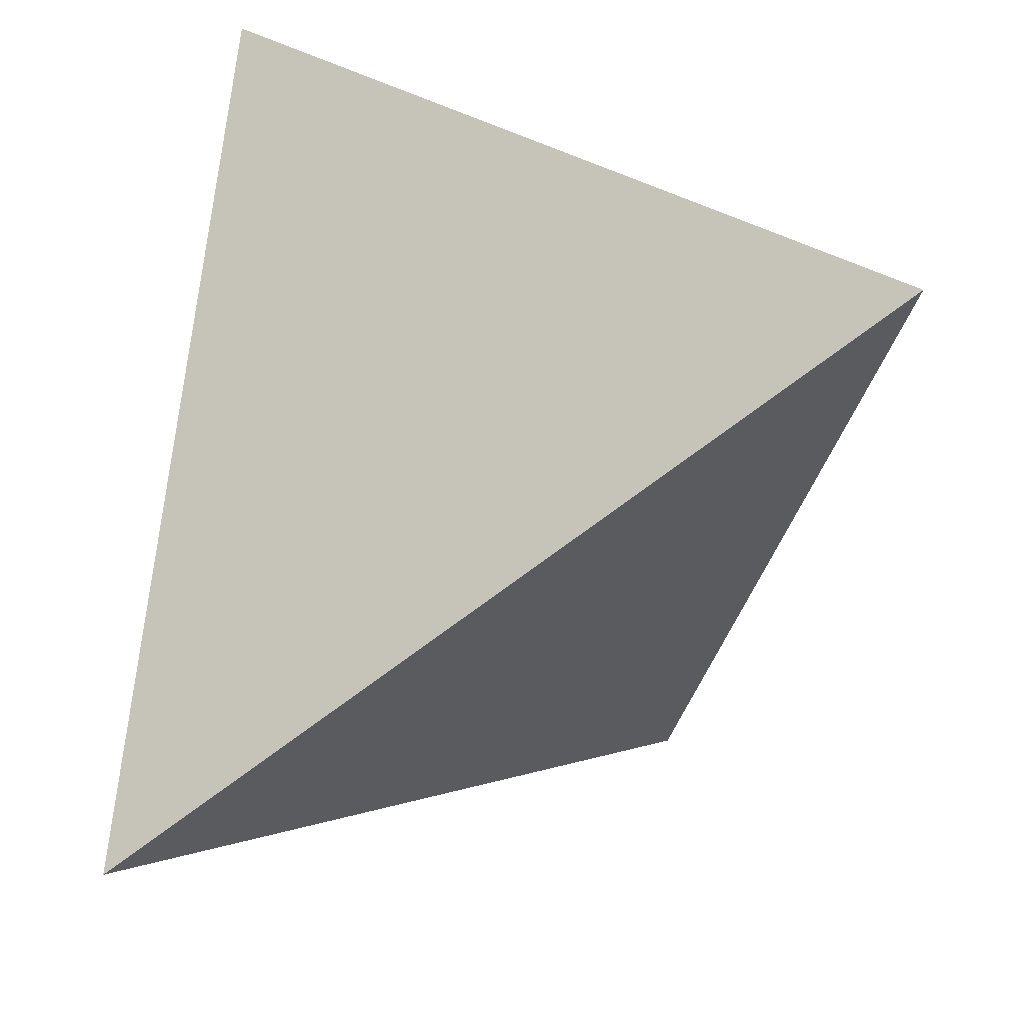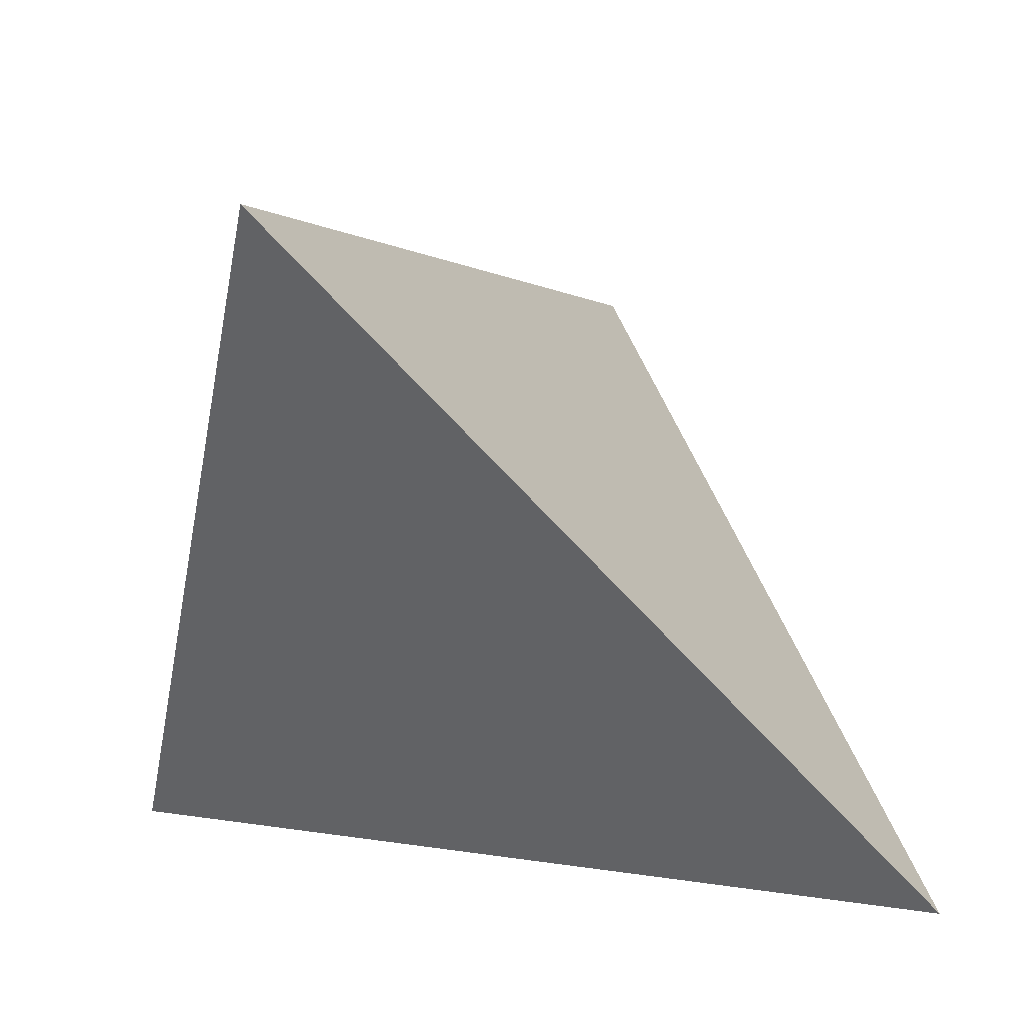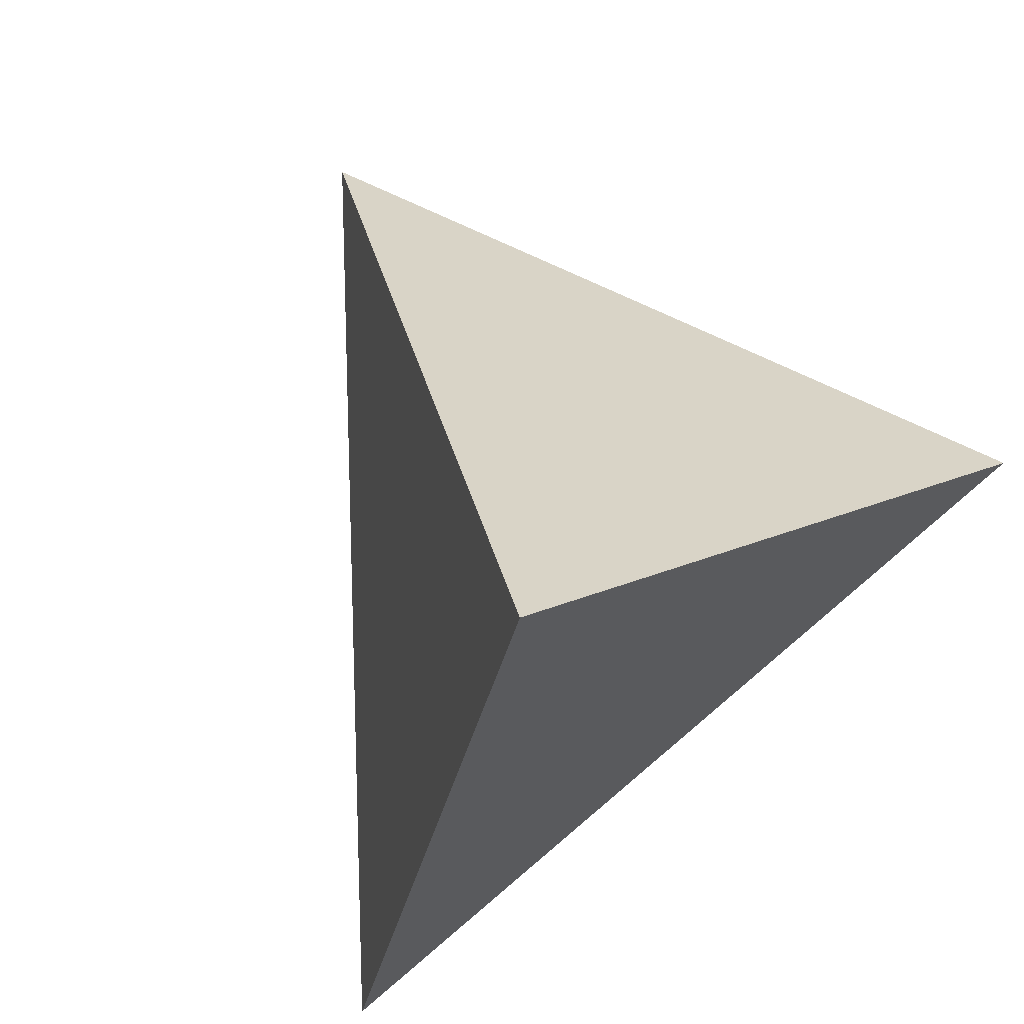
<metadata>
{"format":"obj","ext":"obj","renderer":"f3d","projection":"perspective","resolution":1024,"background":"white","views":[{"elev":-58.9,"azim":8.4,"up":"+Z"},{"elev":-75.8,"azim":-0.1,"up":"+Y"},{"elev":-26.5,"azim":126.1,"up":"+Y"}]}
</metadata>
<code>
v -0.3806 0.1924 -0.3404
v 0.0863 0.4654 0.126
v 0.3398 -0.2175 -0.2749
v -0.2271 -0.2814 0.33
v 0.1013 -0.0267 0.01954
v 0.1062 -0.03341 0.01293
v 0.1062 -0.02333 0.01475
v 0.1037 -0.01913 0.01828
v 0.09429 -0.0373 0.02519
v 0.07707 -0.06038 0.03968
v 0.09512 -0.1214 0.008873
v 0.1084 -0.06063 0.0056
v 0.09699 -0.002711 0.02859
v 0.08055 -0.02705 0.04201
v 0.09663 -0.0206 0.0257
v 0.1259 0.04284 0.005519
v 0.1102 0.003046 0.01532
v 0.11 0.1005 0.03337
v 0.04263 0.03839 0.09526
v 0.07523 0.007493 0.05413
v -0.08312 -0.237 0.1815
v -0.0008746 -0.1027 0.1167
v 0.003113 -0.05426 0.1213
v -0.1357 -0.1375 0.2569
v 0.05756 -0.0358 0.06541
v 0.05776 -0.1069 0.05217
v 0.01423 -0.1598 0.08981
v 0.04221 -0.2364 0.01783
v 0.03545 -0.04471 0.08784
v 0.03509 -0.01575 0.09353
v -0.0585 -0.2063 0.05476
v -0.01303 0.2292 0.1902
v -0.08712 -0.005639 0.2283
v -0.2413 -0.1766 0.2121
v -0.1807 -0.2345 0.2097
v -0.1786 0.1073 0.04786
v -0.2542 -0.06305 0.08809
v -0.1218 -0.2061 0.1099
v -0.162 -0.117 -0.00627
v -0.1241 -0.124 -0.02751
v -0.08338 -0.1482 -0.02206
v -0.1332 -0.1402 0.007968
v -0.1242 -0.1656 0.04329
v -0.2089 -0.1423 0.07773
v -0.2139 -0.1073 0.0227
v -0.1806 -0.1281 0.0289
v -0.1996 -0.08487 -0.02788
v -0.2433 -0.07531 -0.005862
v -0.2226 -0.07467 -0.02509
v -0.2167 -0.07586 -0.02818
v 0.1101 -0.007122 0.01348
v 0.1051 -0.01048 0.01833
v 0.1077 -0.01011 0.01563
v -0.2327 -0.06642 -0.03027
v -0.1587 -0.1343 0.02022
v -0.2245 -0.07214 -0.02767
v -0.223 -0.07349 -0.0267
v -0.2219 -0.07369 -0.02733
v 0.02678 -0.06606 0.09334
v 0.05596 -0.06881 0.06111
v 0.04878 -0.06879 0.06892
v 0.03928 -0.08185 0.07686
v 0.04884 -0.06123 0.07024
v 0.04453 -0.05811 0.0755
v 0.04683 -0.06599 0.07155
v -0.1697 -0.1812 0.1096
v -0.2026 -0.1685 0.1167
v -0.1587 -0.1512 0.04899
v -0.1589 -0.1513 0.04929
v -0.1585 -0.1511 0.04867
v -0.1586 -0.1512 0.04894
v -0.1391 -0.1508 0.03116
v 0.05076 -0.06275 0.06788
v 0.05054 -0.06328 0.06801
v 0.05075 -0.06295 0.06784
v 0.05021 -0.06276 0.06846
v 0.05028 -0.06261 0.06842
v 0.05014 -0.06259 0.06857
v -0.161 -0.152 0.0524
v -0.1589 -0.1503 0.0475
v -0.1574 -0.1516 0.04855
v -0.1579 -0.1516 0.04892
v -0.1579 -0.1515 0.0487
v -0.158 -0.1515 0.04897
v -0.1582 -0.1514 0.04881
v -0.1581 -0.1518 0.04946
v -0.1563 -0.1533 0.05039
v -0.158 -0.1589 0.06147
v -0.173 -0.1505 0.06032
v 0.05032 -0.06273 0.06836
v 0.05052 -0.06277 0.06813
v 0.05104 -0.06205 0.0677
v 0.05046 -0.06237 0.06827
v -0.1644 -0.1483 0.0491
v -0.1548 -0.1495 0.04262
v -0.1557 -0.1516 0.0471
v -0.1598 -0.147 0.04284
v -0.1483 -0.1535 0.04372
v -0.1578 -0.1512 0.04827
v -0.1569 -0.1521 0.04887
v -0.1587 -0.1513 0.04906
v -0.1585 -0.1513 0.04904
v -0.1582 -0.1512 0.04858
v 0.05082 -0.06283 0.06779
v 0.05088 -0.06265 0.06776
v 0.05012 -0.06313 0.0685
v 0.0509 -0.06295 0.06768
v 0.05138 -0.06396 0.06697
v 0.04951 -0.0647 0.06888
v 0.05039 -0.06306 0.06822
v -0.1515 -0.1452 0.03246
v -0.1814 -0.1597 0.08327
v 0.05291 -0.05761 0.06647
v 0.05046 -0.06148 0.06843
v 0.04933 -0.06317 0.06935
v 0.06253 -0.05258 0.05694
v -0.1699 -0.1421 0.04322
v -0.03352 0.2735 -0.08959
v 0.1496 0.1002 -0.1273
v 0.111 -0.02322 0.009588
v 0.1318 -0.008816 -0.01035
v 0.1157 -0.01473 0.006064
v 0.1186 -0.03194 -0.0003059
v 0.1171 0.0001254 0.007197
v 0.1968 0.005802 -0.07845
v 0.1673 0.07365 -0.03389
v 0.1671 -0.04324 -0.2308
v 0.1047 -0.2091 -0.08325
v 0.1498 -0.1273 -0.05169
v 0.2757 -0.1521 -0.1932
v 0.1793 -0.1507 -0.2479
v 0.0533 -0.1066 -0.2123
v 0.1084 -0.1483 -0.1898
v -0.005909 -0.122 -0.1344
v 0.05483 -0.1388 -0.159
v 0.03593 -0.1493 -0.1246
v -0.04203 0.01621 -0.2967
v -0.01631 -0.1551 -0.06905
v -0.03308 -0.1809 -0.01052
v -0.1594 -0.04084 -0.1379
v -0.2698 0.1999 -0.1772
v -0.0306 -0.08444 -0.1766
v -0.08163 -0.07165 -0.1536
v -0.04613 -0.1204 -0.1019
v -0.05395 -0.09985 -0.13
v -0.0751 -0.121 -0.07558
v -0.1438 -0.09987 -0.05127
v -0.1052 -0.1158 -0.05794
v -0.106 -0.084 -0.1113
v -0.1344 -0.08318 -0.08787
v -0.08057 -0.09214 -0.1198
v -0.183 -0.06952 -0.06848
v -0.2181 -0.07321 -0.03152
v -0.2886 -0.02471 -0.05211
v -0.2203 -0.06567 -0.04235
v 0.1128 -0.009872 0.01006
v -0.2227 -0.07231 -0.029
v -0.07223 -0.1061 -0.1033
v 0.1821 -0.1145 -0.08443
v 0.1493 -0.05742 -0.03834
v 0.1177 -0.1754 -0.152
v 0.1713 -0.1905 -0.1732
v 0.1706 -0.1959 -0.1634
v -0.09583 -0.1037 -0.08675
v -0.0958 -0.1037 -0.08671
v -0.09589 -0.1038 -0.08657
v -0.09578 -0.1036 -0.08694
v 0.1971 -0.2022 -0.1759
v 0.1971 -0.2024 -0.1756
v 0.1963 -0.2022 -0.1753
v 0.1943 -0.2014 -0.1747
v 0.196 -0.2014 -0.1762
v 0.195 -0.2003 -0.1773
v 0.1955 -0.2007 -0.1771
v 0.1947 -0.2005 -0.1767
v -0.09516 -0.1029 -0.0887
v -0.09695 -0.1034 -0.08625
v -0.09545 -0.1041 -0.08639
v -0.09531 -0.1041 -0.08647
v -0.09523 -0.1043 -0.0862
v -0.09558 -0.104 -0.08652
v -0.09538 -0.1041 -0.08654
v -0.09752 -0.09787 -0.09517
v -0.08772 -0.1056 -0.09068
v -0.0933 -0.1051 -0.08652
v -0.09505 -0.105 -0.08516
v -0.09571 -0.1041 -0.08622
v 0.1952 -0.2008 -0.1767
v 0.1971 -0.2013 -0.1775
v 0.2009 -0.2032 -0.1775
v -0.09201 -0.1087 -0.08168
v -0.09972 -0.1006 -0.08862
v -0.09739 -0.1051 -0.08305
v -0.1009 -0.1023 -0.08472
v -0.09469 -0.1046 -0.08616
v -0.09578 -0.1037 -0.08678
v -0.09567 -0.1038 -0.08672
v -0.09574 -0.1039 -0.08644
v 0.198 -0.2026 -0.176
v 0.193 -0.2002 -0.1758
v 0.1896 -0.1977 -0.1769
v 0.197 -0.2026 -0.1751
v 0.1955 -0.204 -0.1714
v 0.1854 -0.1982 -0.1725
v 0.1846 -0.1832 -0.1973
v 0.2004 -0.2015 -0.1801
v 0.1944 -0.201 -0.1756
v -0.09351 -0.1129 -0.07325
v -0.1021 -0.106 -0.07743
v -0.1082 -0.09647 -0.08824
v -0.08873 -0.09724 -0.1039
v 0.2286 -0.2109 -0.1888
v 0.1968 -0.2172 -0.1502
v 0.1939 -0.1964 -0.1831
v 0.2134 -0.169 -0.1284
v -0.1182 -0.1004 -0.07277
v 0.1114 -0.01715 0.01033
v 0.1124 -0.01435 0.009744
v 0.1083 -0.01145 0.01473
v 0.1105 -0.01058 0.01248
v 0.1106 -0.01486 0.01153
v 0.1114 -0.01243 0.01118
v 0.1099 -0.012 0.01284
v 0.1096 -0.01356 0.01294
v 0.1068 -0.01856 0.01504
v 0.1068 -0.015 0.01572
v 0.1084 -0.0142 0.0141
v 0.1089 -0.01916 0.01263
v 0.1097 -0.01651 0.0122
v 0.1084 -0.0162 0.0137
v 0.1095 -0.01518 0.01275
v 0.1089 -0.01478 0.01337
v 0.1077 -0.01075 0.01547
v 0.1072 -0.0107 0.01605
v 0.1124 -0.01163 0.01024
v 0.1129 -0.01259 0.00948
v 0.06928 -0.04339 0.05127
v -0.09513 -0.1041 -0.08676
v -0.3317 0.221 -0.2916
v -0.2318 0.2794 -0.1918
v -0.1061 0.3529 -0.06617
v -0.01839 0.4042 0.02143
v 0.01271 0.29 0.1739
v 0.01252 0.2896 0.174
v 0.01023 0.2841 0.1755
v -0.1278 -0.04492 0.2654
v -0.1357 -0.06368 0.2705
v -0.147 -0.09048 0.2778
v -0.2022 -0.222 0.3138
v -0.2242 -0.2745 0.3281
v -0.2275 -0.2801 0.3282
v -0.2404 -0.2403 0.2718
v -0.2441 -0.2289 0.2556
v -0.2457 -0.224 0.2488
v -0.2478 -0.2175 0.2395
v -0.2704 -0.1477 0.1408
v -0.2784 -0.123 0.1058
v -0.2863 -0.09848 0.07118
v -0.3061 -0.03756 -0.01501
v -0.3178 -0.001316 -0.06628
v -0.3271 0.02725 -0.1067
v -0.3704 0.161 -0.2959
v -0.07867 0.02063 -0.3129
v -0.06556 0.01317 -0.3118
v -0.05469 0.006983 -0.3108
v -0.0256 -0.009566 -0.3081
v 0.1909 -0.1328 -0.2884
v 0.254 -0.1687 -0.2827
v 0.3191 -0.2057 -0.2768
v -0.1623 -0.2741 0.2609
v -0.1482 -0.2725 0.2458
v -0.1368 -0.2712 0.2337
v -0.05898 -0.2625 0.1506
v 0.03263 -0.2521 0.05287
v 0.05317 -0.2498 0.03096
v 0.06827 -0.2481 0.01485
v 0.181 -0.2354 -0.1055
v 0.2154 -0.2315 -0.1421
v 0.2659 -0.2258 -0.196
v 0.2775 -0.2245 -0.2084
v 0.2965 -0.2224 -0.2286
v 0.3158 -0.2202 -0.2492
v 0.3324 -0.2183 -0.267
v 0.1357 0.3323 0.04788
v 0.1954 0.1714 -0.04657
v 0.222 0.09988 -0.08856
v 0.258 0.002872 -0.1455
v 0.2828 -0.06395 -0.1847
v 0.3307 -0.1928 -0.2604
v 0.3364 -0.2082 -0.2694
f 271 272 21
f 240 239 141
f 172 189 190
f 44 45 46
f 263 1 239
f 244 243 32
f 7 6 120
f 36 241 240
f 186 180 195
f 133 131 205
f 245 244 32
f 182 181 238
f 134 144 145
f 137 239 240
f 177 186 193
f 284 118 242
f 83 84 85
f 47 45 48
f 122 217 120
f 290 289 130
f 240 241 118
f 168 171 172
f 110 74 91
f 243 2 242
f 266 267 132
f 56 54 157
f 241 242 118
f 209 208 148
f 246 247 33
f 36 32 242
f 11 129 12
f 36 260 259
f 141 239 1
f 22 27 62
f 29 30 23
f 5 6 7
f 159 129 215
f 119 127 137
f 126 125 287
f 10 26 11
f 50 58 157
f 125 130 289
f 118 284 285
f 18 126 286
f 285 286 119
f 102 101 71
f 127 119 287
f 286 287 119
f 29 23 59
f 142 265 266
f 288 289 127
f 222 218 236
f 18 284 2
f 57 56 58
f 285 284 18
f 132 267 268
f 36 246 245
f 290 3 269
f 176 184 185
f 130 283 3
f 16 121 125
f 262 1 263
f 288 287 125
f 228 229 230
f 282 283 130
f 254 253 34
f 268 267 127
f 127 267 266
f 266 265 137
f 265 264 137
f 264 263 137
f 209 216 210
f 140 263 264
f 36 141 261
f 166 181 198
f 143 264 265
f 37 256 255
f 19 33 30
f 268 269 131
f 4 250 251
f 249 248 34
f 37 34 248
f 111 117 55
f 159 160 129
f 36 37 247
f 93 90 91
f 178 180 187
f 258 257 37
f 18 243 244
f 19 244 245
f 144 134 138
f 245 246 33
f 247 248 33
f 181 197 238
f 24 33 248
f 78 77 93
f 249 250 24
f 253 252 34
f 215 281 282
f 262 261 141
f 66 67 112
f 259 258 37
f 52 51 17
f 257 256 37
f 255 254 34
f 18 20 16
f 270 4 251
f 251 252 35
f 214 162 205
f 52 8 226
f 12 9 10
f 38 271 270
f 140 150 152
f 117 46 55
f 66 35 252
f 228 217 229
f 66 253 254
f 157 153 50
f 202 203 171
f 44 67 254
f 255 256 44
f 45 44 256
f 200 207 171
f 120 6 123
f 45 257 258
f 91 73 92
f 48 258 259
f 259 260 154
f 260 261 154
f 219 226 227
f 140 154 261
f 135 133 161
f 205 283 282
f 155 54 154
f 282 281 212
f 143 145 151
f 212 281 280
f 180 179 238
f 280 279 213
f 88 87 98
f 128 213 279
f 73 75 104
f 278 277 128
f 83 85 99
f 128 277 276
f 103 99 85
f 276 275 28
f 22 21 27
f 185 195 238
f 47 50 153
f 275 274 28
f 107 92 105
f 31 28 274
f 273 272 31
f 68 71 101
f 31 272 271
f 146 148 208
f 270 271 21
f 233 234 219
f 27 21 272
f 273 274 27
f 26 27 274
f 26 275 276
f 276 277 11
f 53 52 234
f 17 13 52
f 11 277 278
f 278 279 129
f 129 279 280
f 280 281 215
f 146 144 138
f 138 139 41
f 6 5 9
f 5 7 8
f 5 8 15
f 8 7 225
f 9 12 6
f 160 159 130
f 70 71 68
f 10 9 14
f 136 128 138
f 12 10 11
f 13 14 15
f 14 13 20
f 122 121 124
f 15 14 9
f 135 134 132
f 13 15 52
f 25 64 113
f 16 13 17
f 234 233 53
f 13 16 20
f 180 186 187
f 153 155 47
f 132 131 133
f 24 21 22
f 16 17 124
f 15 9 5
f 10 14 237
f 18 19 20
f 20 19 30
f 24 22 23
f 156 235 236
f 20 25 14
f 17 51 124
f 25 20 30
f 80 96 99
f 87 79 86
f 14 25 237
f 197 167 238
f 27 26 62
f 78 93 114
f 29 25 30
f 191 209 193
f 25 29 64
f 23 30 33
f 44 46 117
f 33 24 23
f 93 91 92
f 38 35 66
f 31 38 43
f 52 219 234
f 42 39 40
f 167 176 238
f 112 88 66
f 107 108 92
f 70 99 103
f 39 42 55
f 40 39 147
f 42 40 41
f 63 65 115
f 43 38 66
f 160 123 12
f 31 43 41
f 43 42 41
f 110 91 106
f 42 43 72
f 46 45 39
f 92 108 113
f 49 50 47
f 65 64 62
f 50 49 58
f 107 104 75
f 49 47 48
f 73 74 75
f 47 39 45
f 133 205 161
f 26 10 60
f 39 47 147
f 51 52 53
f 51 53 219
f 114 93 92
f 8 52 15
f 48 54 49
f 138 28 139
f 125 121 160
f 61 108 109
f 54 48 154
f 54 153 157
f 49 54 56
f 46 39 55
f 191 184 146
f 188 172 200
f 49 56 57
f 132 133 135
f 49 57 58
f 98 95 111
f 114 63 115
f 59 23 22
f 197 166 165
f 59 22 62
f 80 94 97
f 60 61 62
f 166 164 165
f 165 164 196
f 61 60 108
f 62 61 65
f 60 62 26
f 63 64 65
f 64 63 113
f 185 238 176
f 43 66 88
f 172 188 189
f 71 70 102
f 72 43 98
f 222 221 218
f 70 68 69
f 42 72 111
f 74 73 91
f 75 74 107
f 76 77 78
f 77 76 90
f 76 78 106
f 80 70 69
f 195 180 238
f 42 111 55
f 70 80 99
f 41 139 31
f 80 69 79
f 81 82 83
f 197 196 167
f 121 122 123
f 82 81 86
f 52 226 219
f 83 82 84
f 81 83 99
f 58 56 157
f 84 82 86
f 185 186 195
f 85 84 86
f 79 87 88
f 179 182 238
f 79 88 89
f 94 79 89
f 90 93 77
f 181 187 198
f 65 61 109
f 91 90 106
f 227 230 232
f 79 94 80
f 73 105 92
f 95 96 80
f 106 74 110
f 96 95 98
f 95 80 97
f 95 97 111
f 98 87 96
f 96 87 100
f 203 213 163
f 99 96 81
f 216 150 210
f 209 148 216
f 100 87 86
f 96 100 81
f 69 101 102
f 199 168 190
f 101 69 68
f 102 70 85
f 69 102 86
f 100 86 81
f 85 70 103
f 102 85 86
f 69 86 79
f 112 89 88
f 73 104 105
f 226 225 230
f 224 221 222
f 105 104 107
f 94 89 117
f 76 106 90
f 108 107 74
f 106 109 74
f 109 106 115
f 169 199 202
f 74 109 108
f 152 147 47
f 62 64 59
f 78 114 115
f 59 64 29
f 106 78 115
f 98 111 72
f 111 97 117
f 145 144 158
f 89 112 44
f 235 156 222
f 88 98 43
f 231 232 230
f 92 113 114
f 113 108 60
f 168 169 170
f 113 60 116
f 152 155 154
f 65 109 115
f 63 114 113
f 60 10 116
f 112 67 44
f 116 25 113
f 25 116 237
f 203 190 212
f 116 10 237
f 203 202 190
f 44 117 89
f 118 119 137
f 7 120 228
f 123 122 120
f 121 123 160
f 124 51 156
f 121 16 124
f 16 125 126
f 16 126 18
f 134 135 136
f 136 135 161
f 134 136 138
f 222 220 223
f 189 173 206
f 128 136 161
f 51 219 220
f 138 128 28
f 139 28 31
f 142 132 134
f 143 142 145
f 190 206 212
f 134 145 142
f 138 41 146
f 148 41 40
f 154 140 152
f 224 222 223
f 41 148 146
f 148 40 147
f 144 146 158
f 140 143 149
f 149 150 140
f 128 161 213
f 201 200 204
f 150 149 210
f 124 156 122
f 143 151 149
f 229 221 231
f 149 151 211
f 147 152 150
f 185 191 186
f 178 181 182
f 147 150 216
f 155 153 54
f 178 179 180
f 152 47 155
f 193 209 194
f 156 51 220
f 145 158 151
f 129 160 12
f 161 162 163
f 177 194 192
f 162 161 205
f 163 162 204
f 161 163 213
f 166 198 187
f 166 167 164
f 167 166 177
f 164 167 196
f 169 168 199
f 202 171 170
f 170 169 202
f 168 170 171
f 172 171 207
f 168 172 190
f 175 174 188
f 173 174 175
f 174 173 189
f 189 206 190
f 173 175 200
f 177 176 167
f 184 211 158
f 176 177 192
f 179 178 182
f 181 178 187
f 176 183 184
f 183 176 192
f 184 183 211
f 187 186 177
f 189 188 174
f 184 191 185
f 183 192 210
f 193 186 191
f 173 201 206
f 177 193 194
f 192 194 210
f 229 217 221
f 187 177 166
f 165 196 197
f 166 197 181
f 173 200 201
f 171 203 204
f 175 188 200
f 190 202 199
f 204 200 171
f 201 204 162
f 207 200 172
f 191 208 209
f 122 218 217
f 208 191 146
f 210 194 209
f 211 183 149
f 184 158 146
f 212 206 214
f 212 213 203
f 203 163 204
f 201 162 214
f 201 214 206
f 149 183 210
f 159 215 130
f 216 148 147
f 218 122 236
f 217 218 221
f 220 219 223
f 221 224 231
f 8 225 226
f 156 220 222
f 224 223 219
f 224 219 227
f 217 228 120
f 226 230 227
f 224 232 231
f 156 236 122
f 232 224 227
f 229 231 230
f 53 233 219
f 236 235 222
f 97 94 117
f 123 6 12
f 125 160 130
f 214 205 212
f 158 211 151
f 225 7 228
f 225 228 230
f 239 137 263
f 240 141 36
f 240 118 137
f 242 2 284
f 270 250 4
f 270 24 250
f 270 21 24
f 242 32 243
f 242 241 36
f 259 37 36
f 1 262 141
f 283 269 3
f 205 131 269
f 283 205 269
f 287 286 126
f 289 288 125
f 285 119 118
f 286 285 18
f 287 288 127
f 266 132 142
f 2 243 18
f 269 289 290
f 268 127 289
f 269 268 289
f 268 131 132
f 245 32 36
f 3 290 130
f 263 140 262
f 266 137 127
f 264 143 140
f 261 260 36
f 265 142 143
f 255 34 37
f 34 252 249
f 252 251 250
f 249 252 250
f 248 247 37
f 247 246 36
f 244 19 18
f 245 33 19
f 248 249 24
f 282 130 215
f 251 35 270
f 270 35 38
f 252 253 66
f 254 67 66
f 254 255 44
f 256 257 45
f 258 48 45
f 259 154 48
f 261 262 140
f 282 212 205
f 280 213 212
f 279 278 128
f 276 28 128
f 274 273 31
f 271 38 31
f 272 273 27
f 274 275 26
f 276 11 26
f 278 129 11
f 280 215 129

</code>
